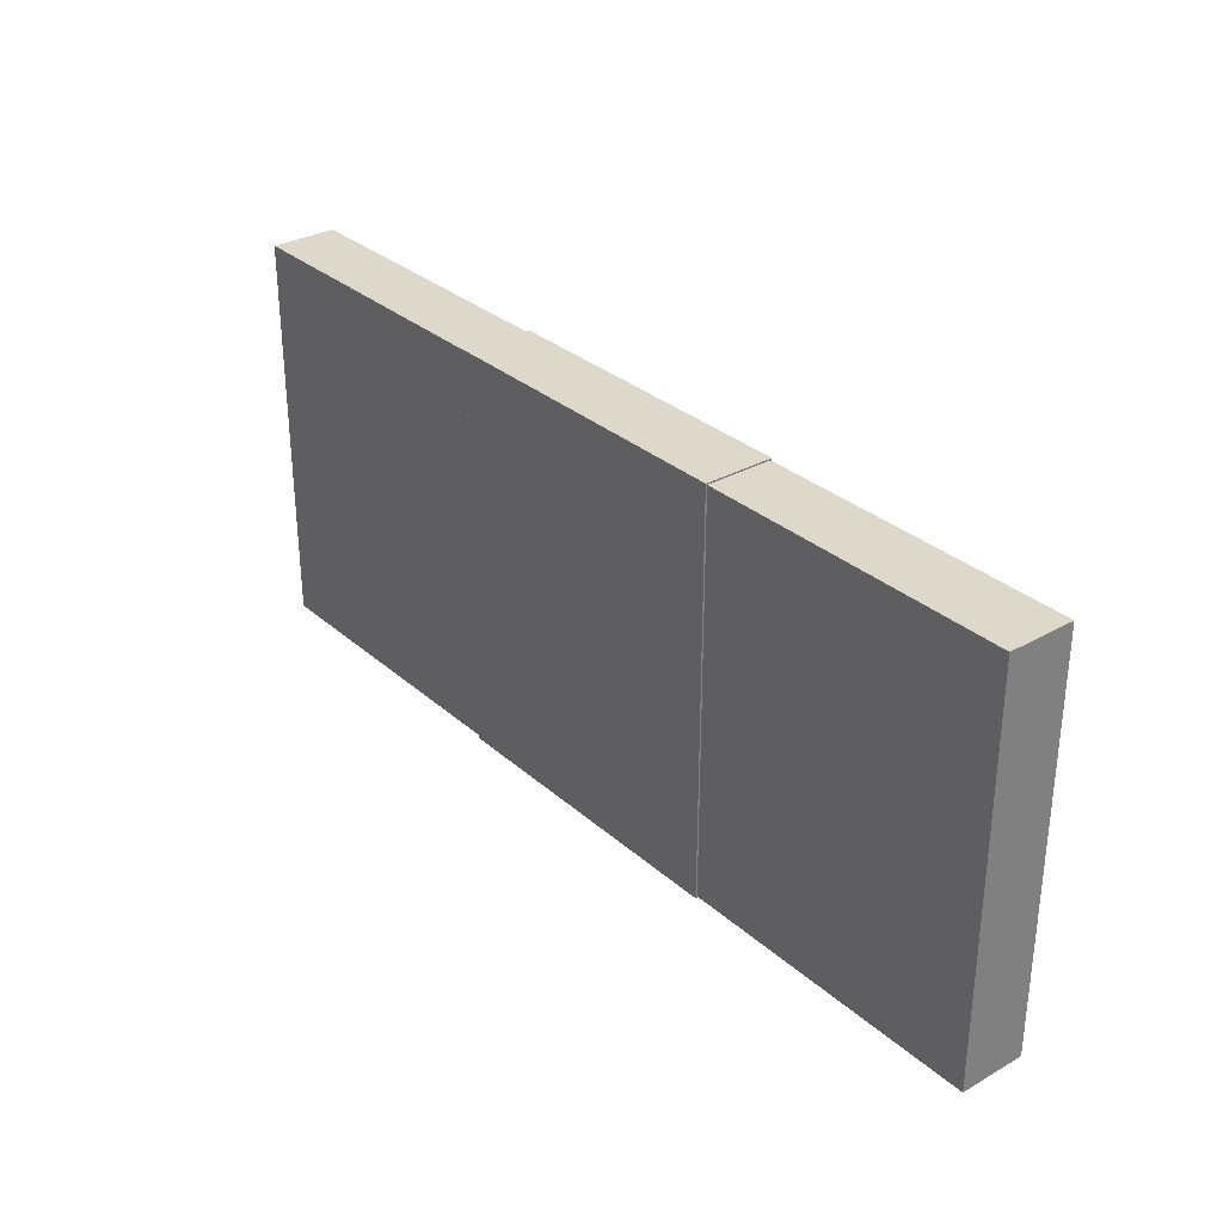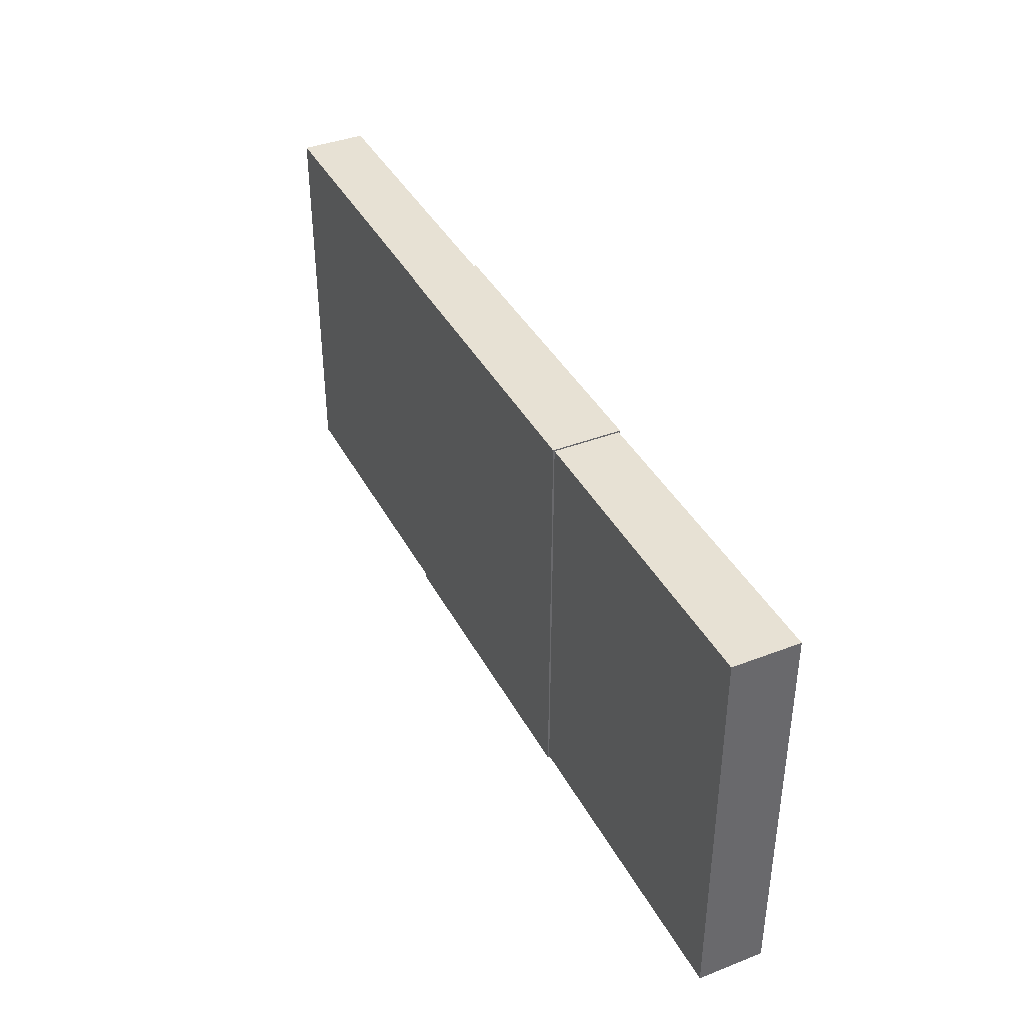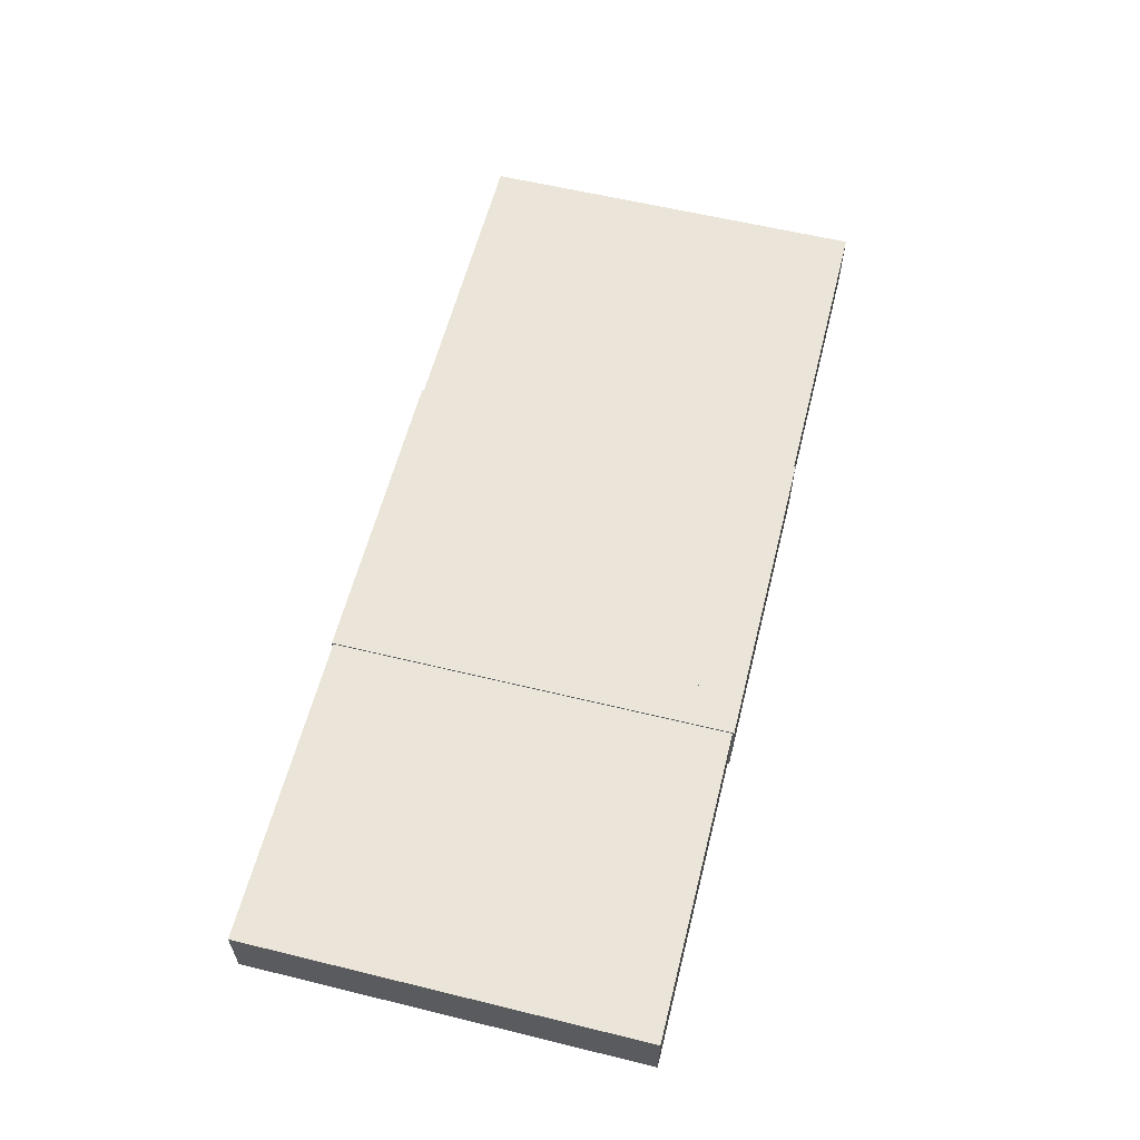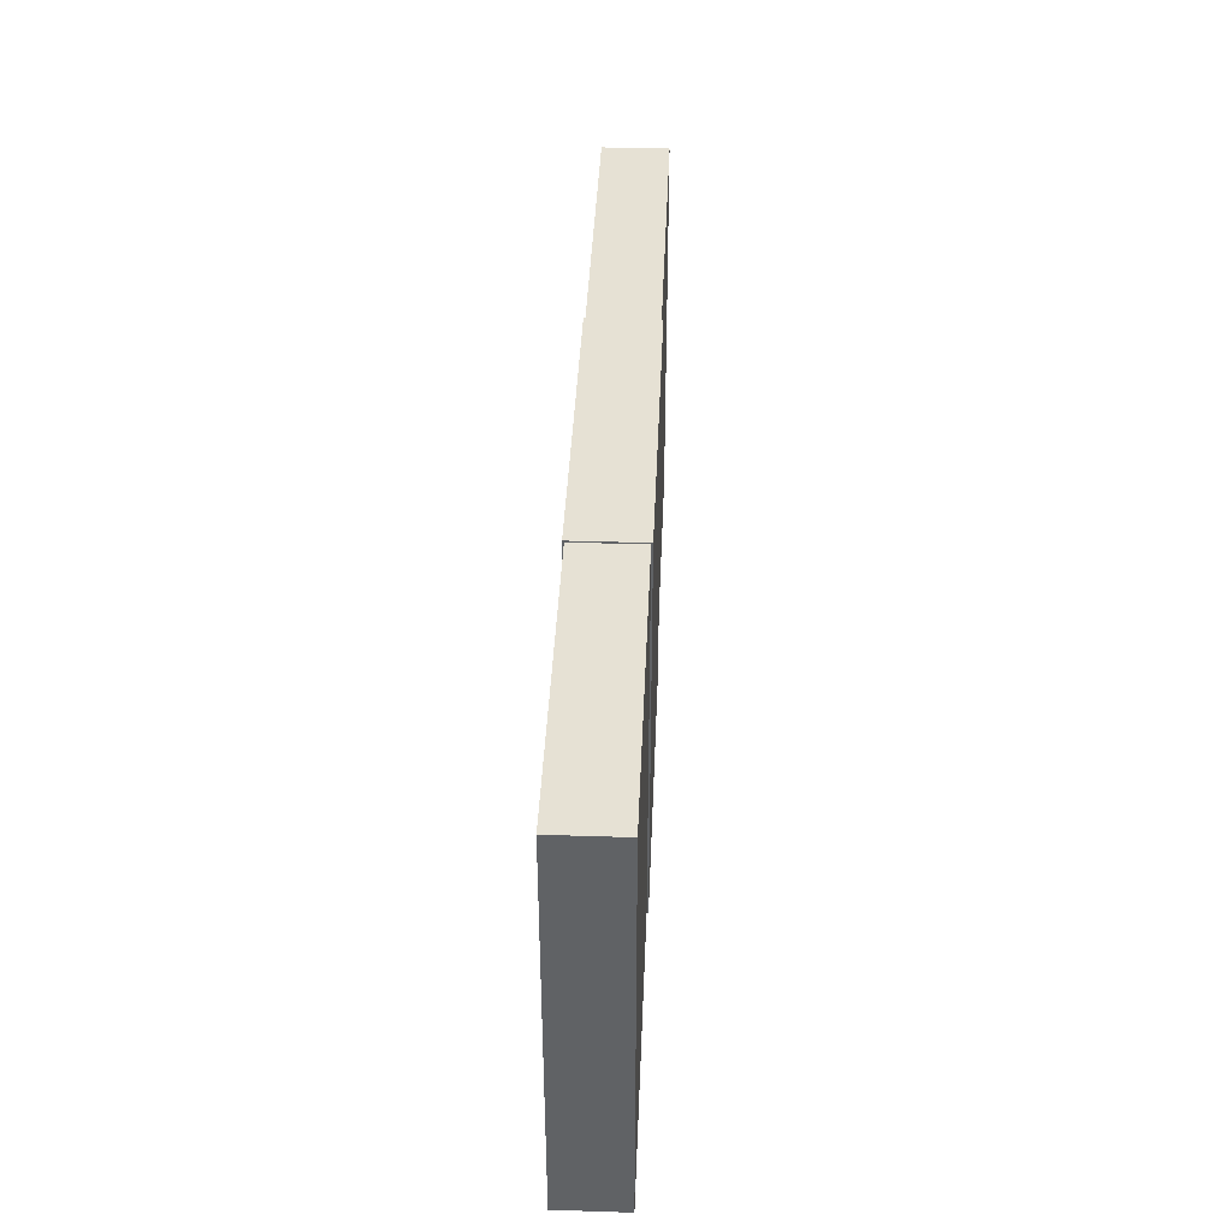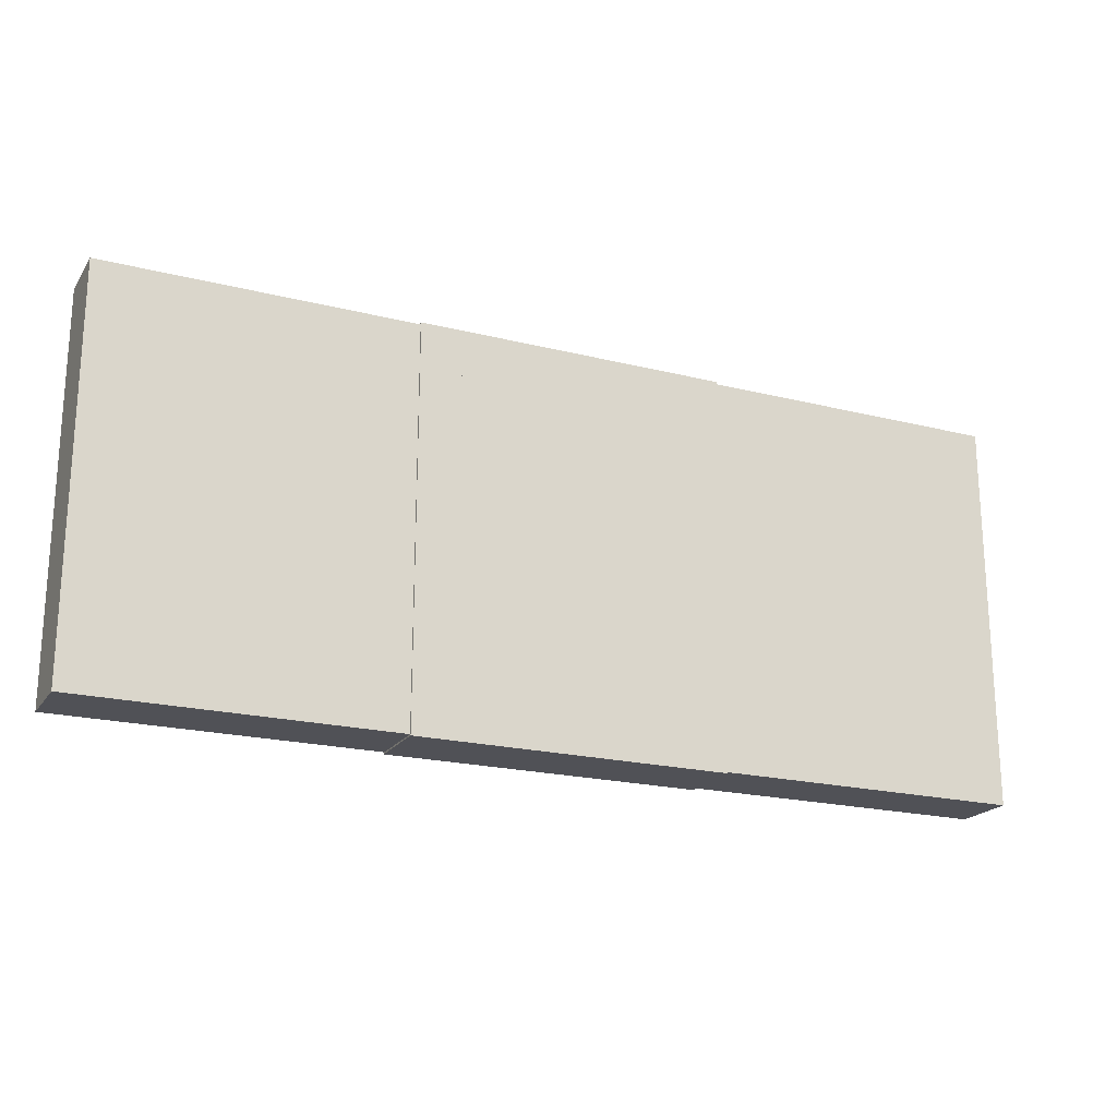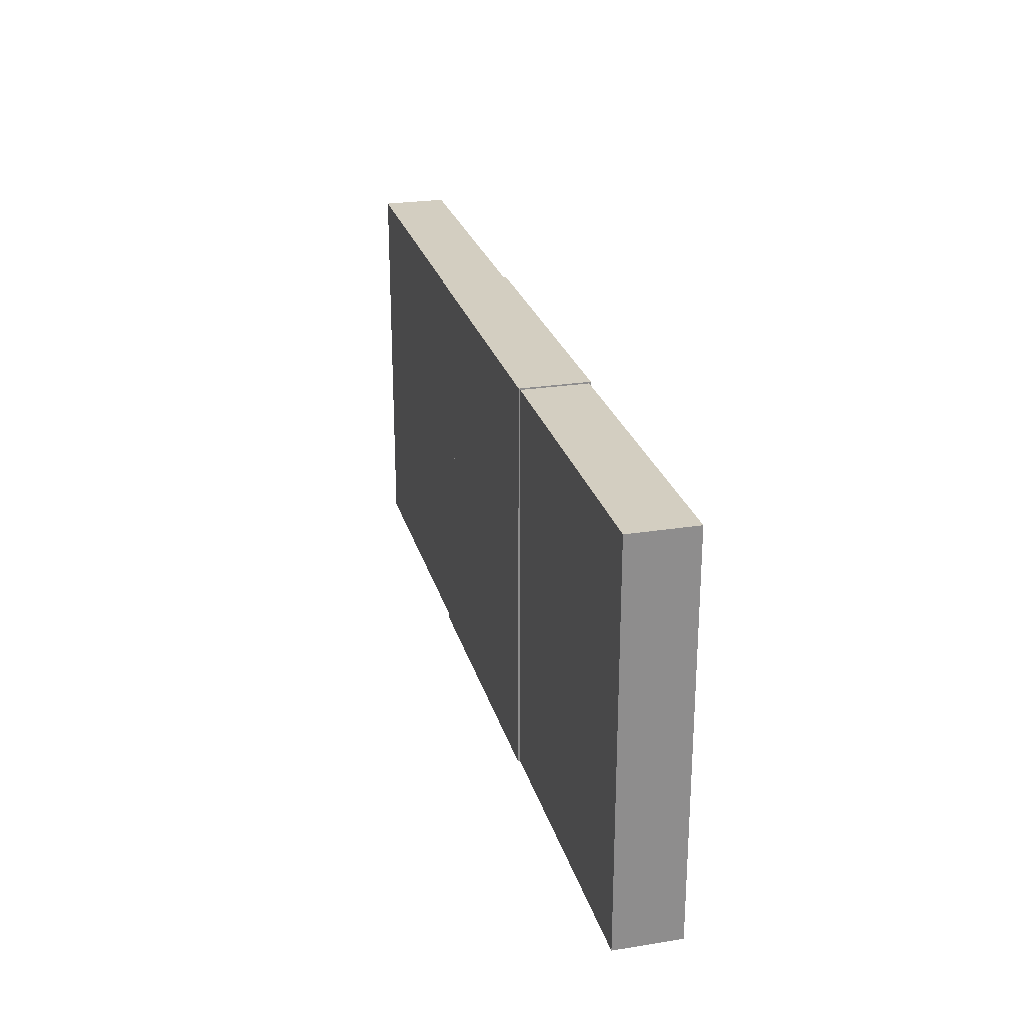
<metadata>
{"format":"obj","ext":"obj","renderer":"f3d","projection":"perspective","resolution":1024,"background":"white","views":[{"elev":31.0,"azim":51.0,"up":"+Z"},{"elev":39.4,"azim":64.3,"up":"+Z"},{"elev":59.2,"azim":-75.9,"up":"+Y"},{"elev":39.3,"azim":-87.7,"up":"+Z"},{"elev":-20.5,"azim":-24.5,"up":"+Z"},{"elev":25.3,"azim":75.5,"up":"+Z"}]}
</metadata>
<code>
v  3.07 -0 -1.305
v  -3.07 0 -1.305
v  3.07 0.43 -1.305
v  -3.07 0.43 -1.305
v  -3.07 0 1.305
v  -3.07 0.43 1.305
v  3.07 -0 1.305
v  3.07 0.43 1.305
o Boss_Extrude1
g Boss_Extrude1
f 1 2 3
f 3 2 4
f 2 5 4
f 4 5 6
f 5 7 6
f 6 7 8
f 7 1 8
f 8 1 3
f 3 4 8
f 8 4 6
f 2 1 5
f 5 1 7
v  0.7551 0.44 1.315
v  0.7551 0.44 -1.315
v  0.7551 -0.01 1.315
v  0.7551 -0.01 -1.315
v  1.03 -0.01 1.315
v  1.03 -0.01 -1.315
v  1.03 0.44 1.315
v  1.03 0.44 -1.315
o Split1_1_
g Split1_1_
f 9 10 11
f 11 10 12
f 13 11 14
f 14 11 12
f 13 14 15
f 15 14 16
f 15 9 13
f 13 9 11
f 14 12 16
f 16 12 10
f 16 10 15
f 15 10 9
v  -0.7551 0.44 -1.315
v  -0.7551 0.44 1.315
v  -0.7551 -0.01 -1.315
v  -0.7551 -0.01 1.315
v  -1.03 -0.01 1.315
v  -1.03 -0.01 -1.315
v  -1.03 0.44 1.315
v  -1.03 0.44 -1.315
o Mirror2
g Mirror2
f 17 18 19
f 19 18 20
f 20 21 19
f 19 21 22
f 23 24 21
f 21 24 22
f 18 23 20
f 20 23 21
f 19 22 17
f 17 22 24
f 17 24 18
f 18 24 23
v  0.7551 0.44 -1.315
v  0.7551 0.44 1.315
v  0.7551 -0.01 -1.315
v  0.7551 -0.01 1.315
v  -0.7551 0.44 1.315
v  -0.7551 -0.01 1.315
v  -0.7551 -0.01 -1.315
v  -0.7551 0.44 -1.315
o Mirror3
g Mirror3
f 25 26 27
f 27 26 28
f 26 29 28
f 28 29 30
f 28 30 27
f 27 30 31
f 27 31 25
f 25 31 32
f 25 32 26
f 26 32 29
f 29 32 30
f 30 32 31

</code>
